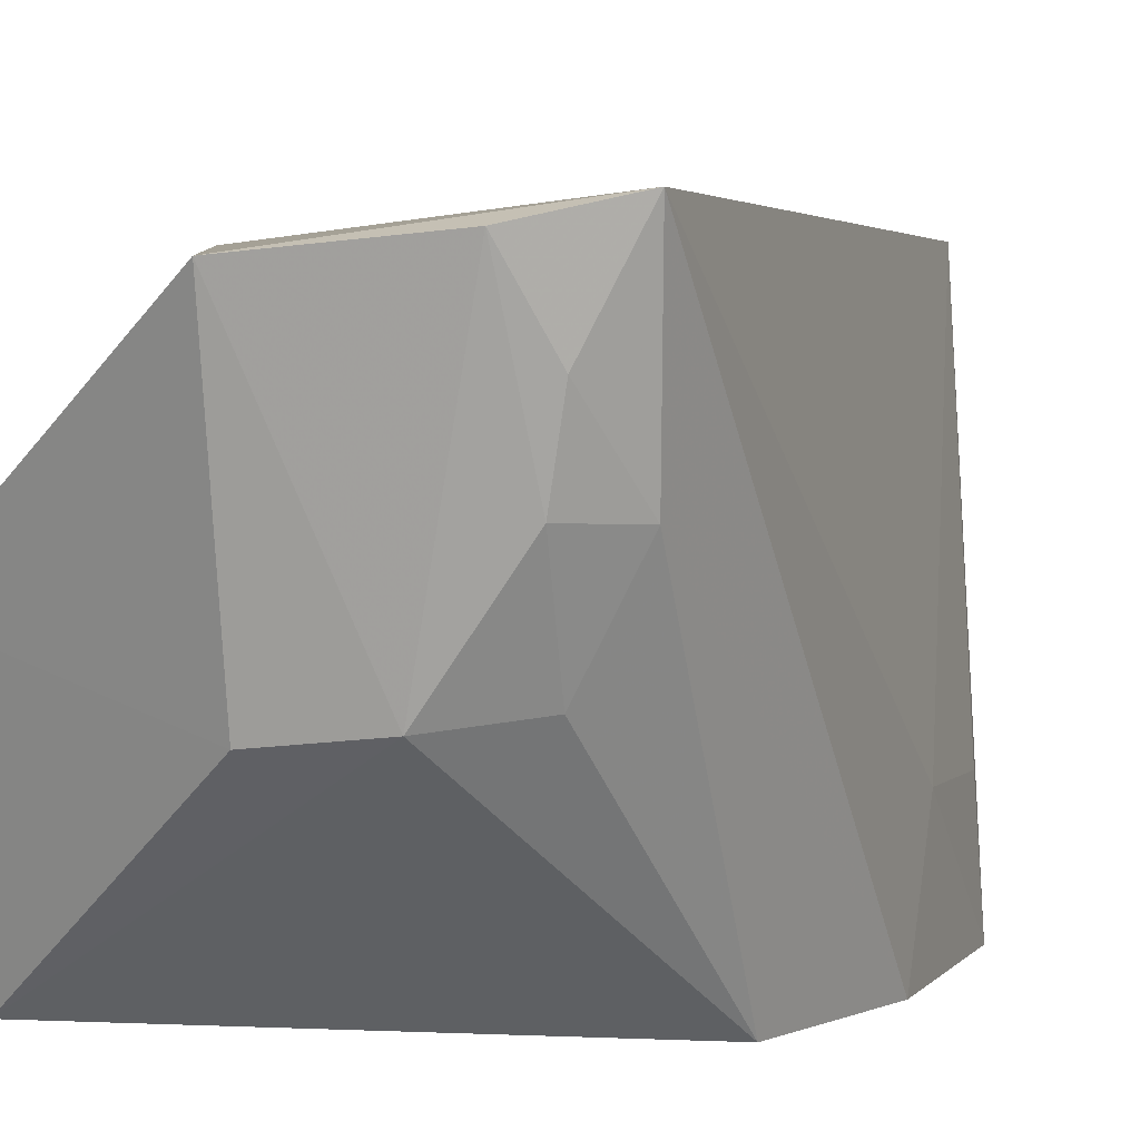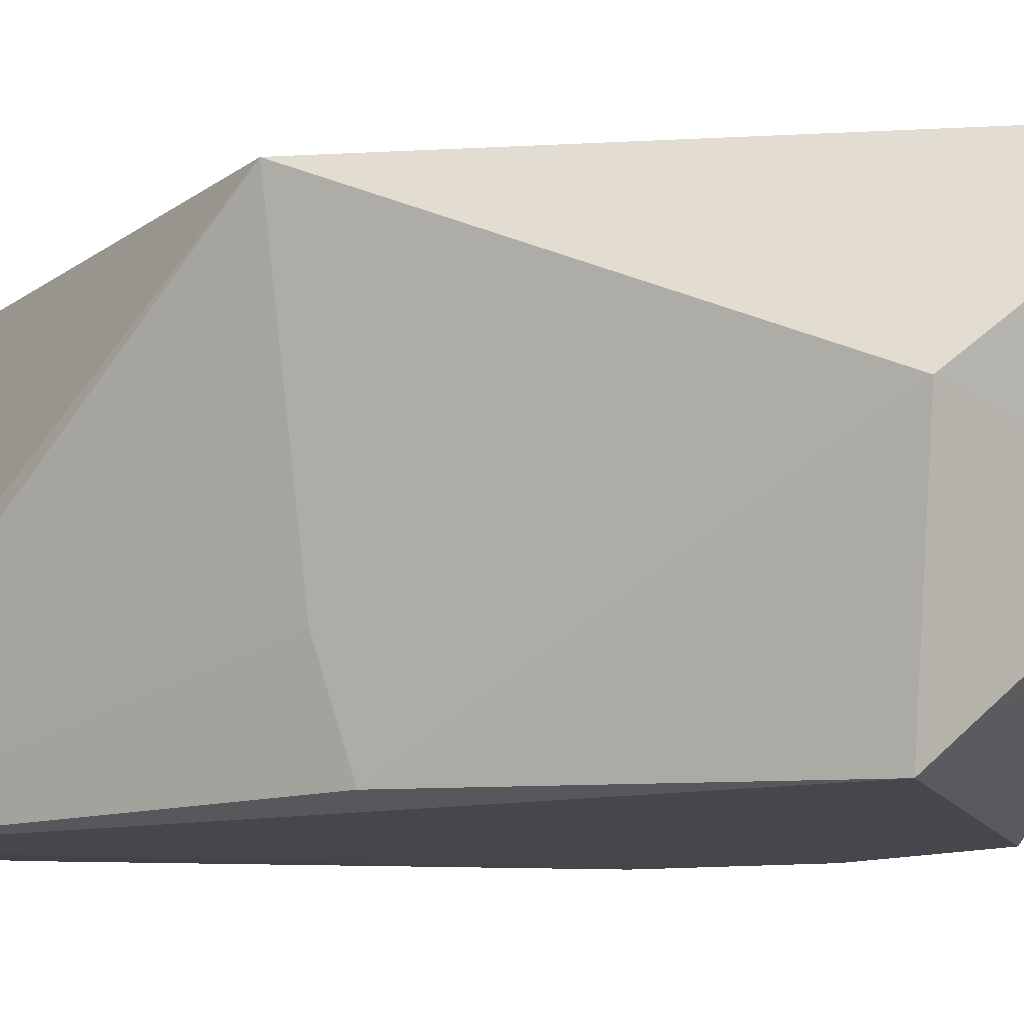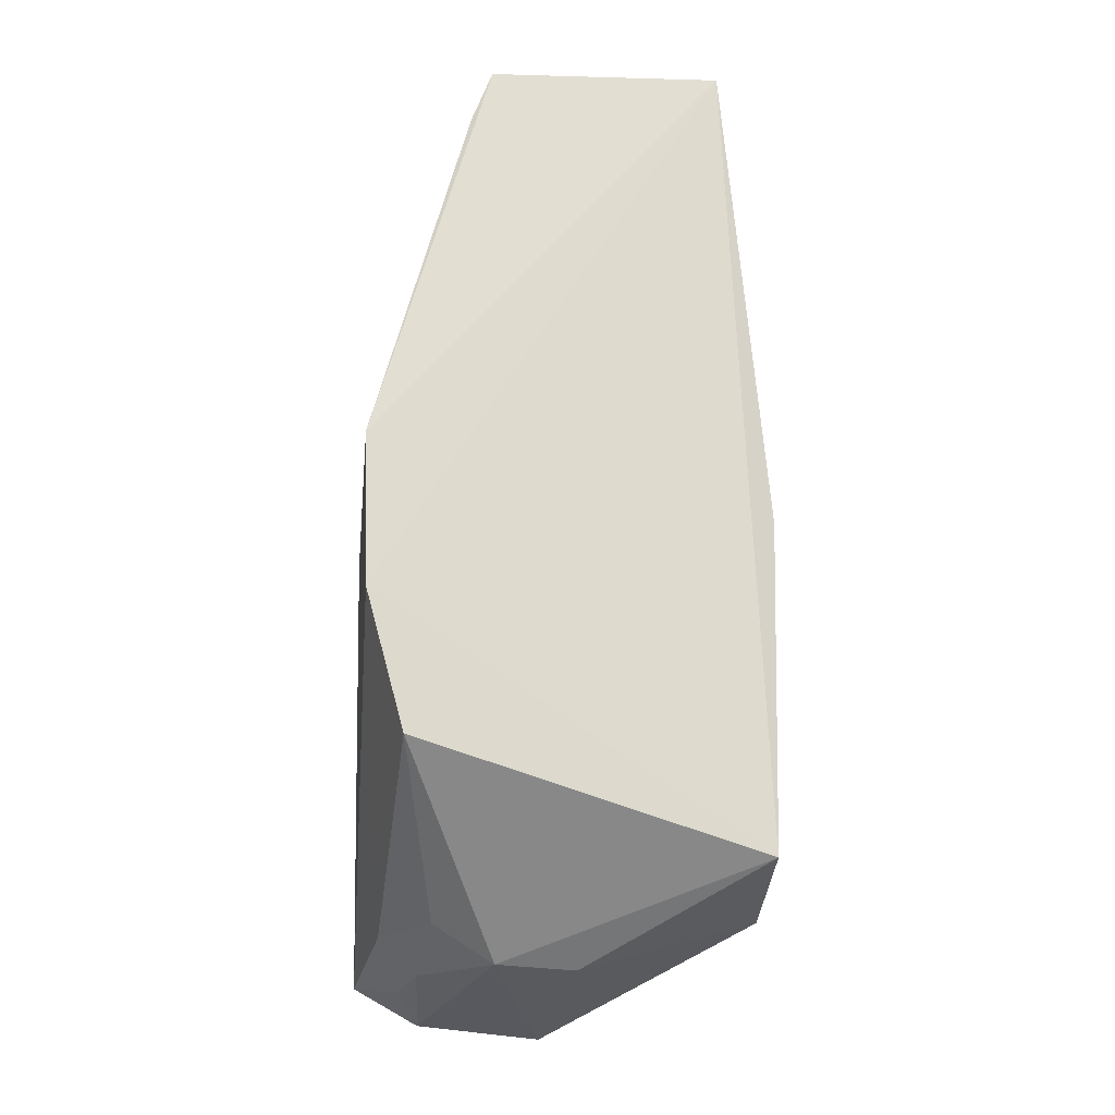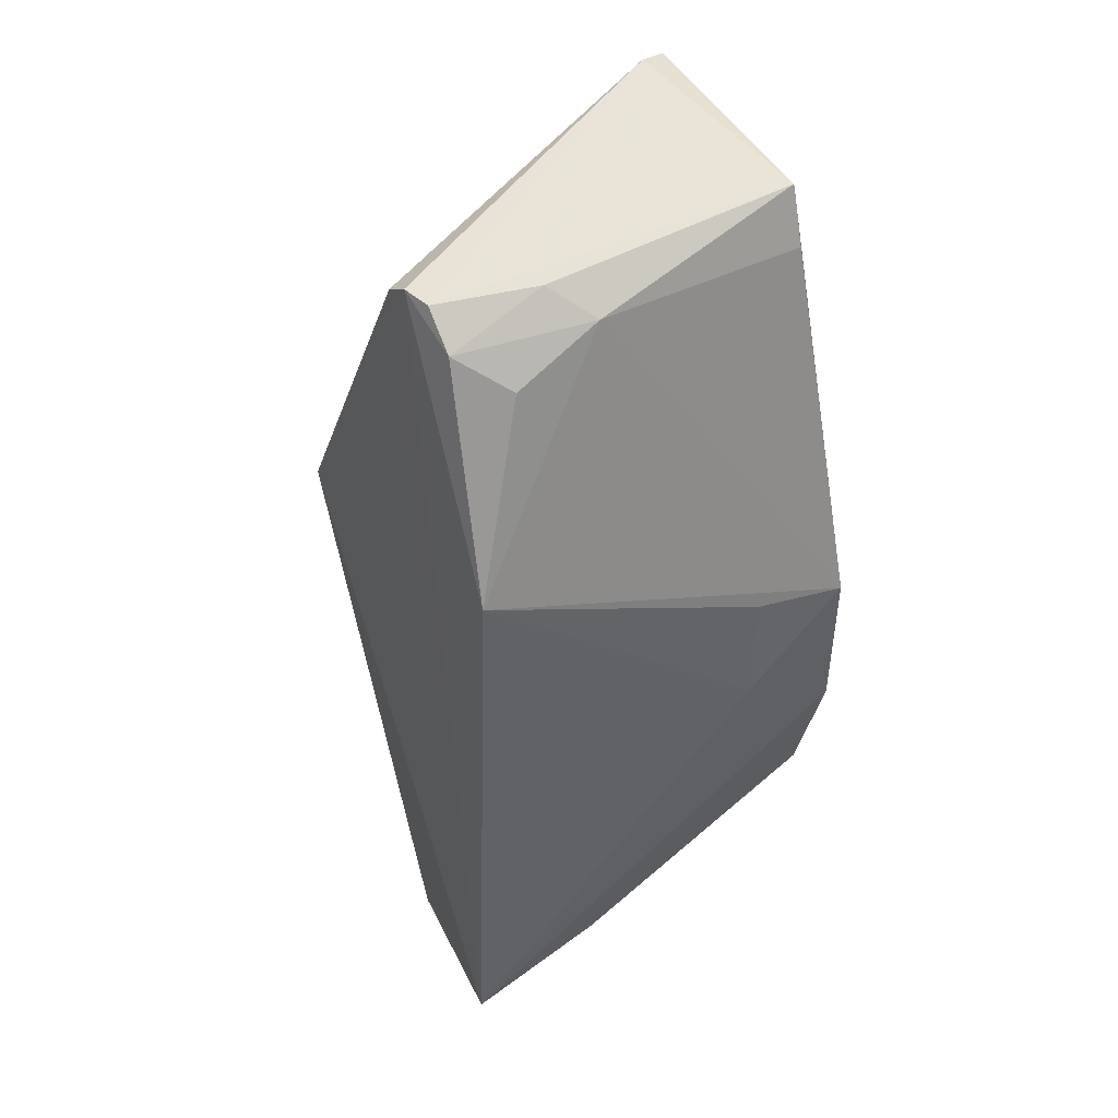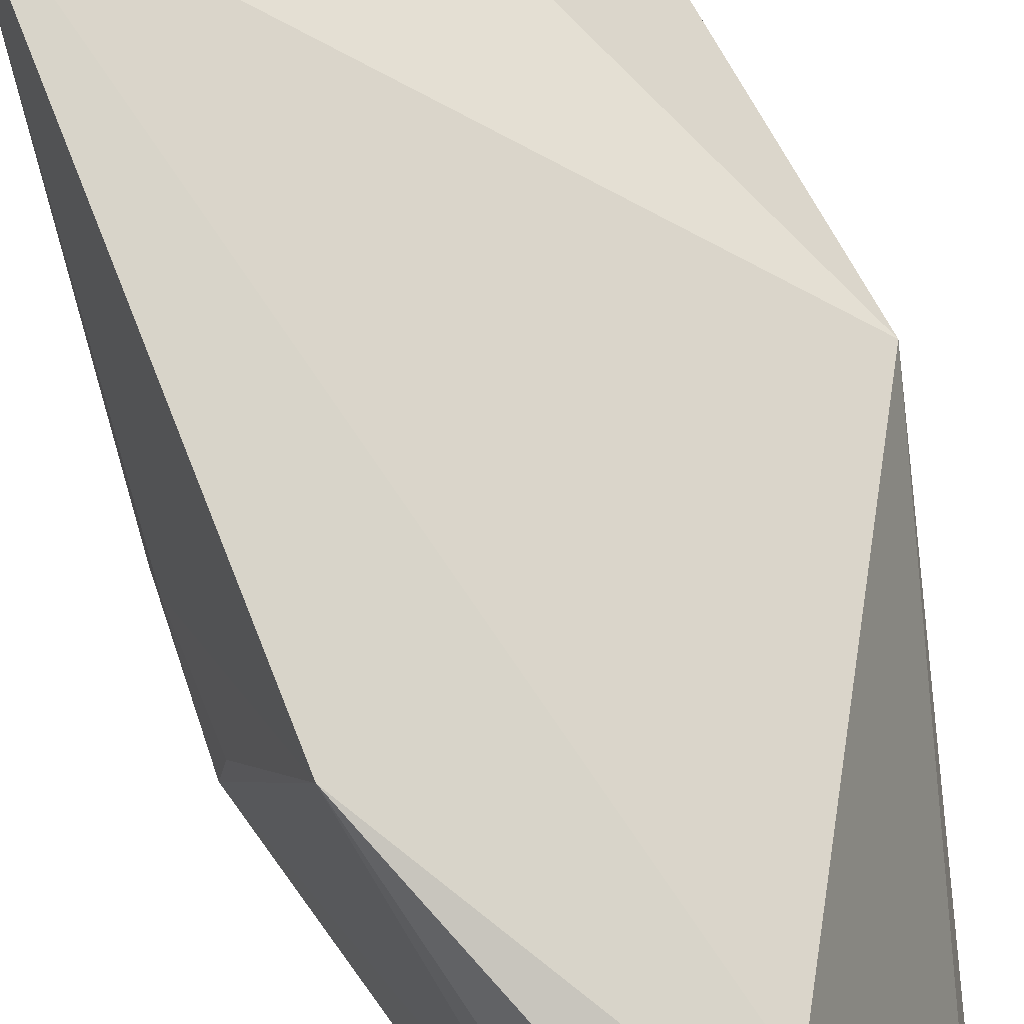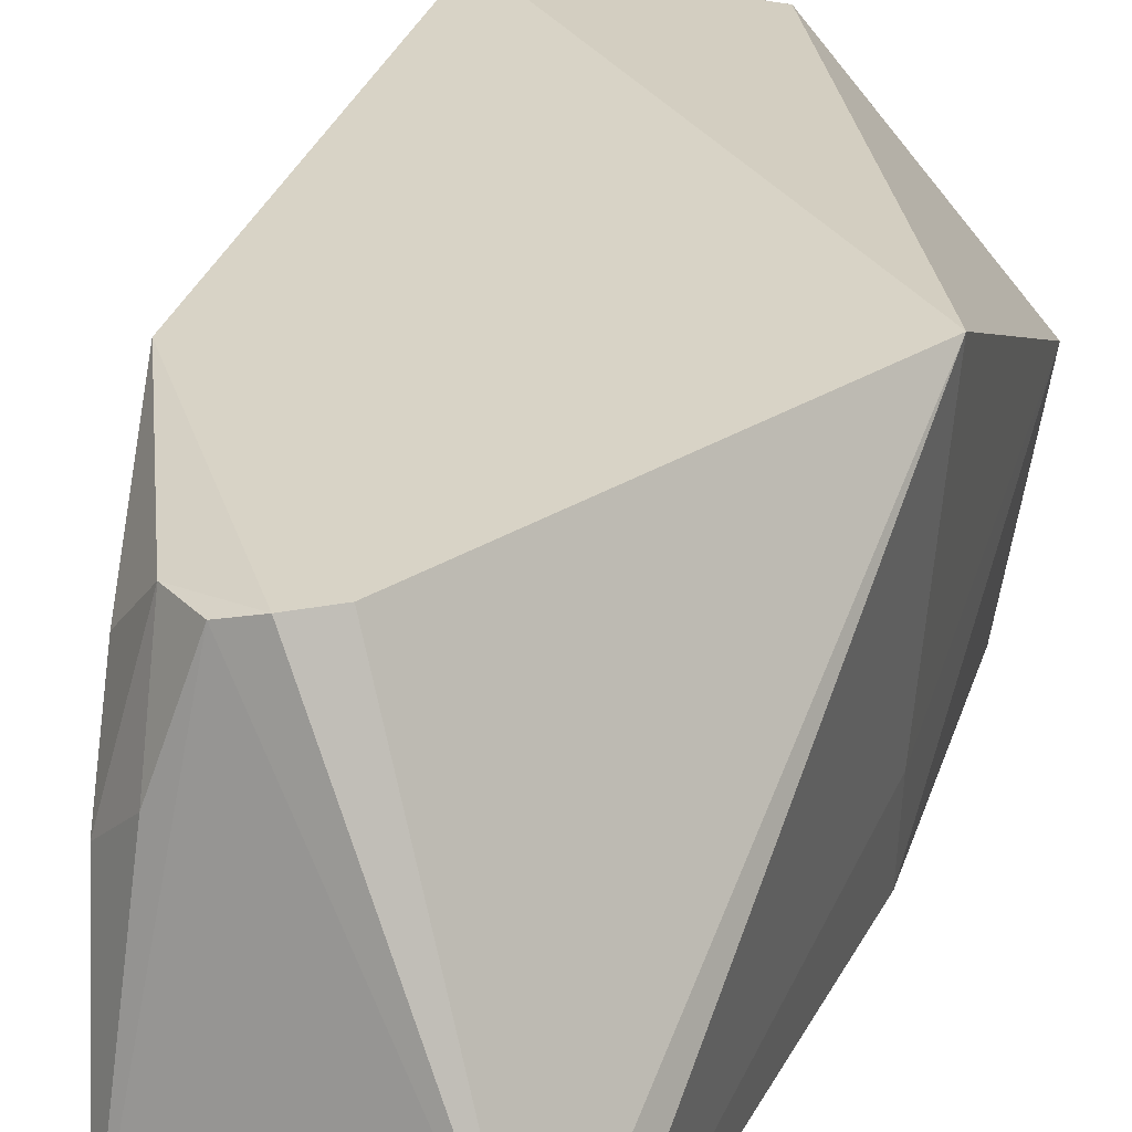
<metadata>
{"format":"obj","ext":"obj","renderer":"f3d","projection":"perspective","resolution":1024,"background":"white","views":[{"elev":4.9,"azim":-161.5,"up":"+Y"},{"elev":-9.5,"azim":122.0,"up":"+Y"},{"elev":-18.9,"azim":-9.7,"up":"+Z"},{"elev":43.2,"azim":-119.4,"up":"+Z"},{"elev":73.1,"azim":-20.4,"up":"+Y"},{"elev":25.5,"azim":16.2,"up":"+Y"}]}
</metadata>
<code>
v -0.0001055 0.04053 0.08702
v 0.0008951 0.03787 0.0864
v 0.008236 0.07027 0.04739
v -0.02161 0.07126 0.003575
v -0.0305 0.03719 0.0489
v 0.004318 0.03799 0.014
v -0.0183 0.06866 0.0783
v -0.01995 0.03841 0.08522
v 0.005193 0.03881 0.04336
v 0.006996 0.05551 0.01144
v -0.02669 0.03727 0.02295
v -0.009602 0.06946 0.07946
v -0.02622 0.07045 0.05854
v 0.005989 0.04682 0.04574
v -0.01035 0.07014 0.002411
v -0.02746 0.07272 0.007019
v -0.0171 0.05172 0.0067
v -0.03011 0.03704 0.03519
v -0.01512 0.0687 0.08114
v -0.02132 0.05695 0.07951
v -0.01009 0.05096 0.006242
v -0.03009 0.04593 0.03983
v -0.01238 0.0694 0.08121
v -0.0229 0.06007 0.006698
v -0.02642 0.05986 0.009949
v -0.02167 0.06461 0.07547
v -0.01806 0.0601 0.08186
v -0.02182 0.03855 0.08036
v -0.02972 0.04541 0.04985
v -0.02405 0.06573 0.005923
v -0.02249 0.05239 0.01012
f 1 2 3
f 8 5 2
f 8 2 1
f 9 2 6
f 10 9 6
f 12 1 3
f 14 3 2
f 14 2 9
f 14 10 3
f 14 9 10
f 15 3 10
f 16 15 4
f 16 3 15
f 16 12 3
f 17 6 11
f 17 4 15
f 18 11 6
f 18 6 2
f 18 2 5
f 19 8 1
f 20 13 5
f 21 15 10
f 21 10 6
f 21 17 15
f 21 6 17
f 22 13 16
f 22 18 5
f 22 16 18
f 23 16 13
f 23 12 16
f 23 13 7
f 23 7 19
f 23 19 1
f 23 1 12
f 24 4 17
f 25 18 16
f 25 11 18
f 26 20 7
f 26 7 13
f 26 13 20
f 27 19 7
f 27 7 20
f 27 20 8
f 27 8 19
f 28 20 5
f 28 5 8
f 28 8 20
f 29 22 5
f 29 5 13
f 29 13 22
f 30 16 4
f 30 4 24
f 30 25 16
f 30 24 25
f 31 24 17
f 31 17 11
f 31 25 24
f 31 11 25

</code>
